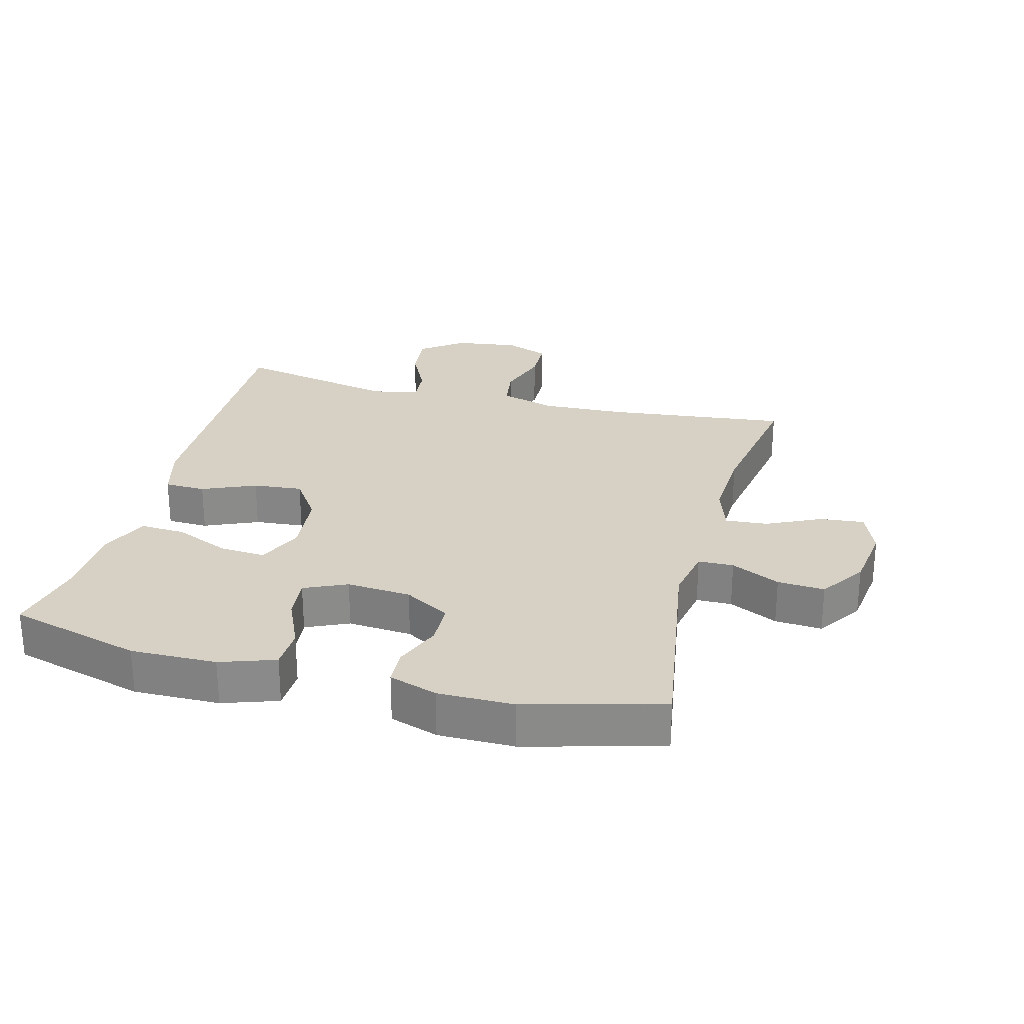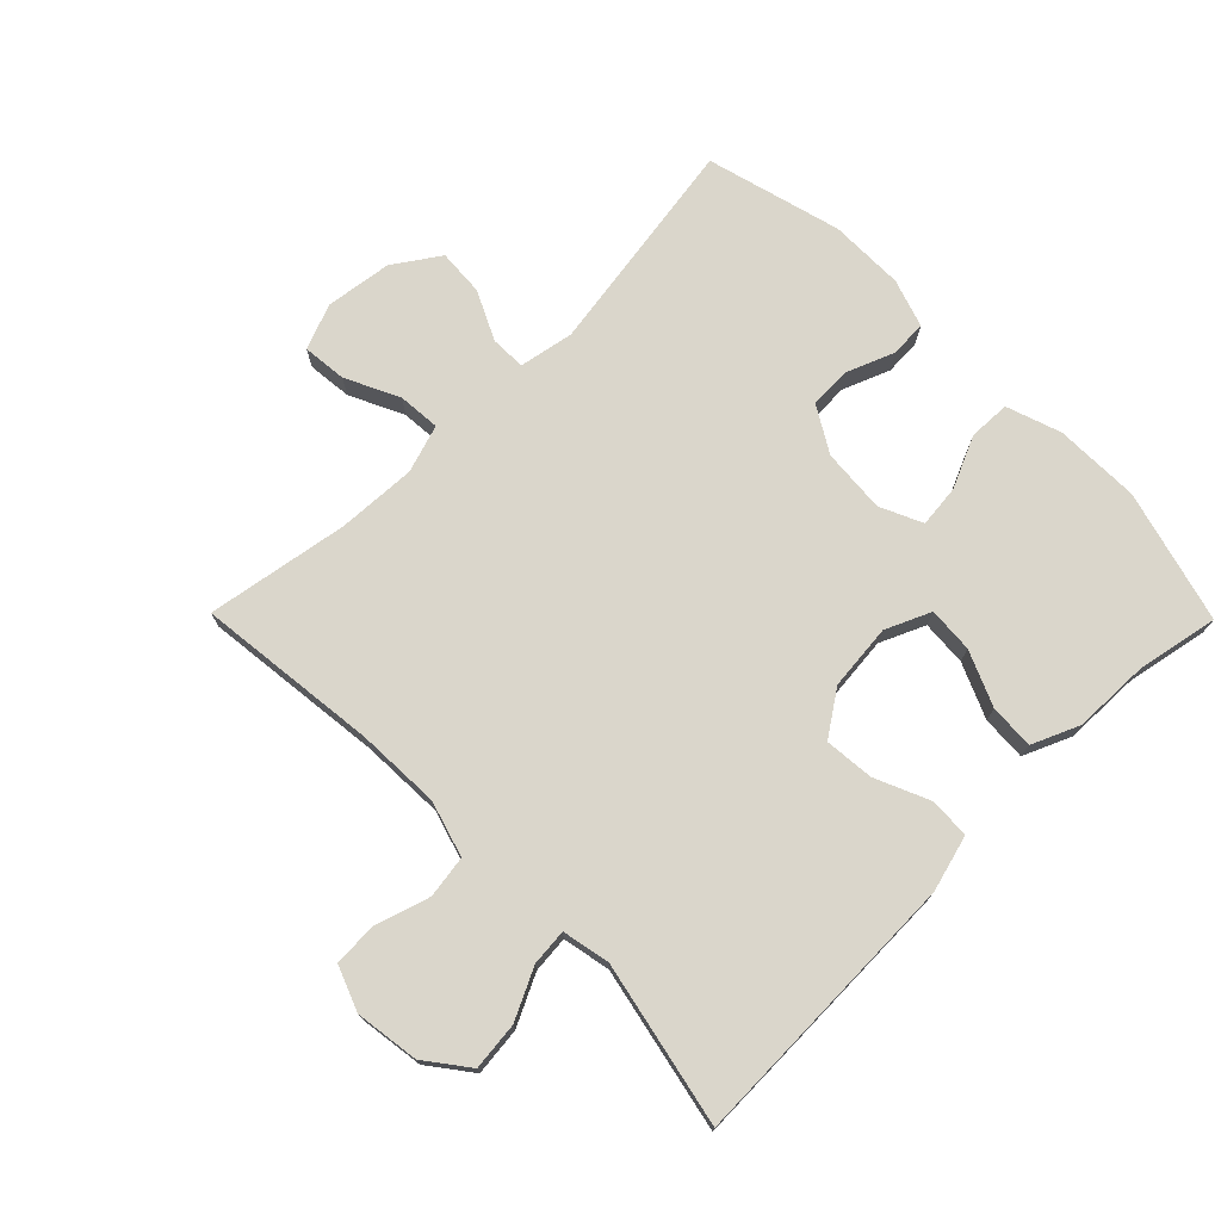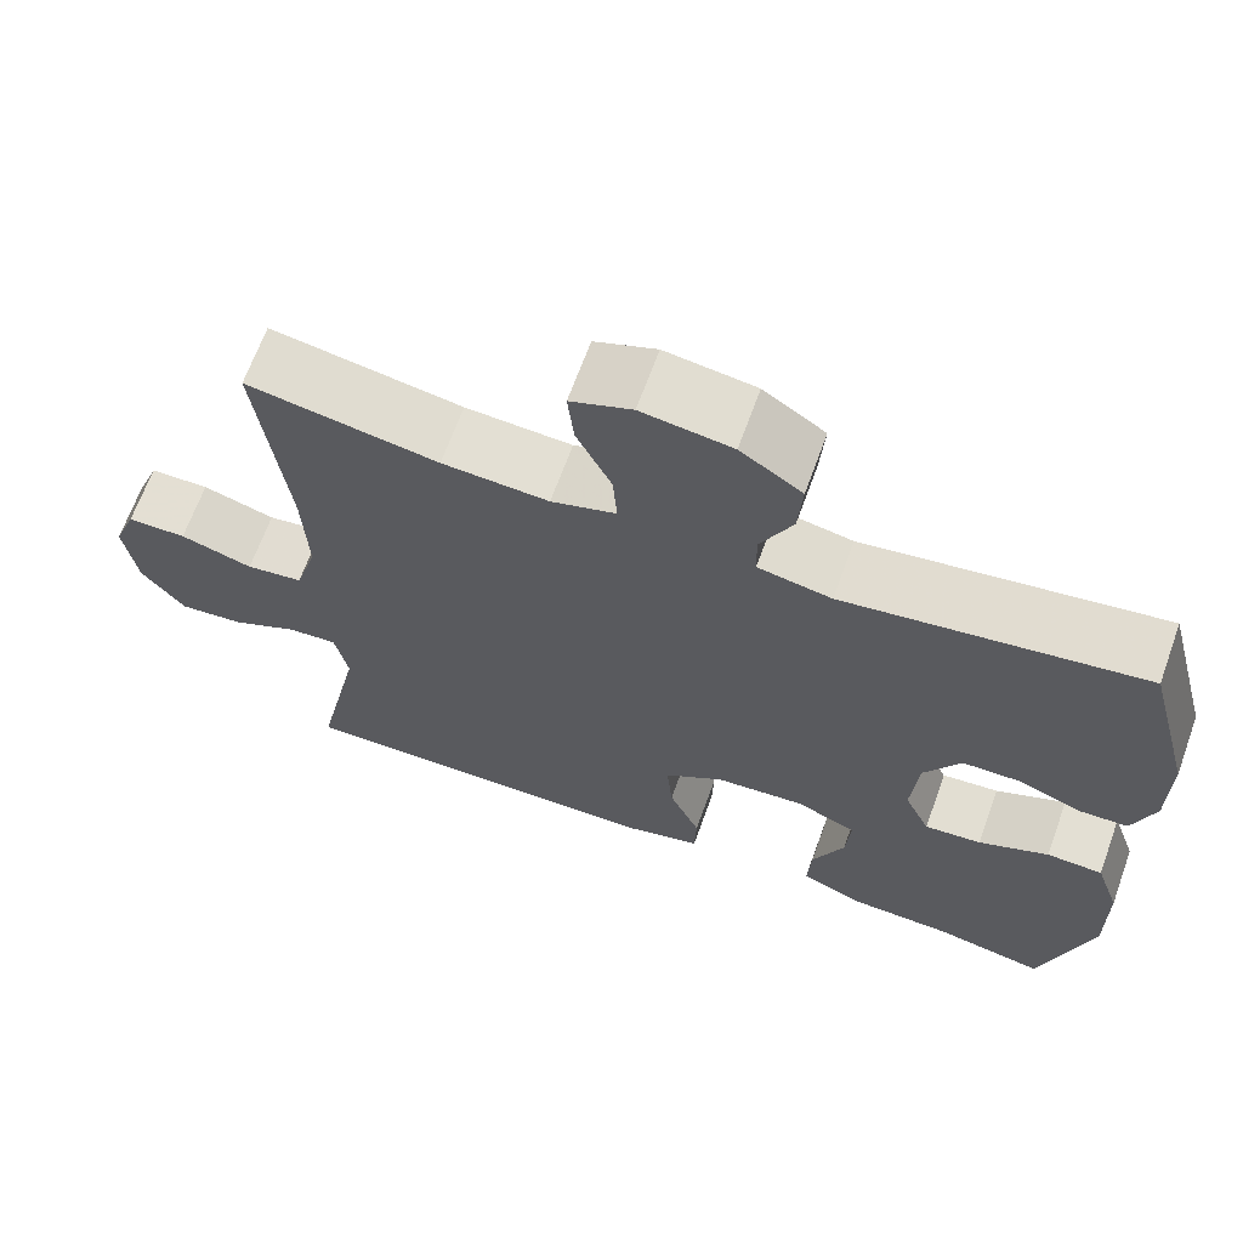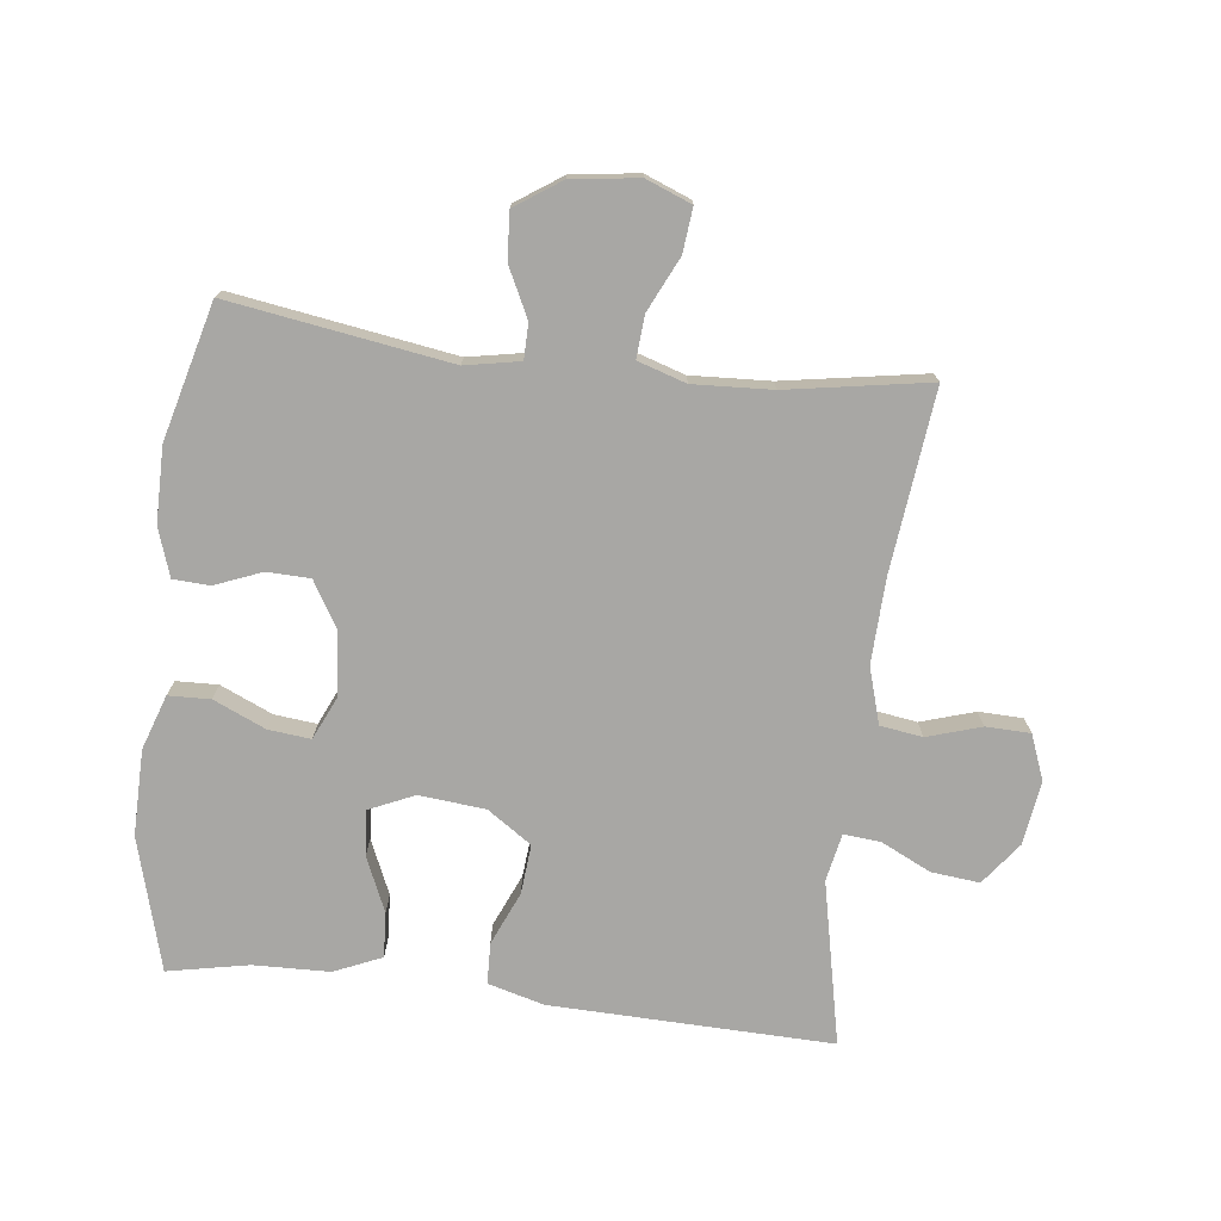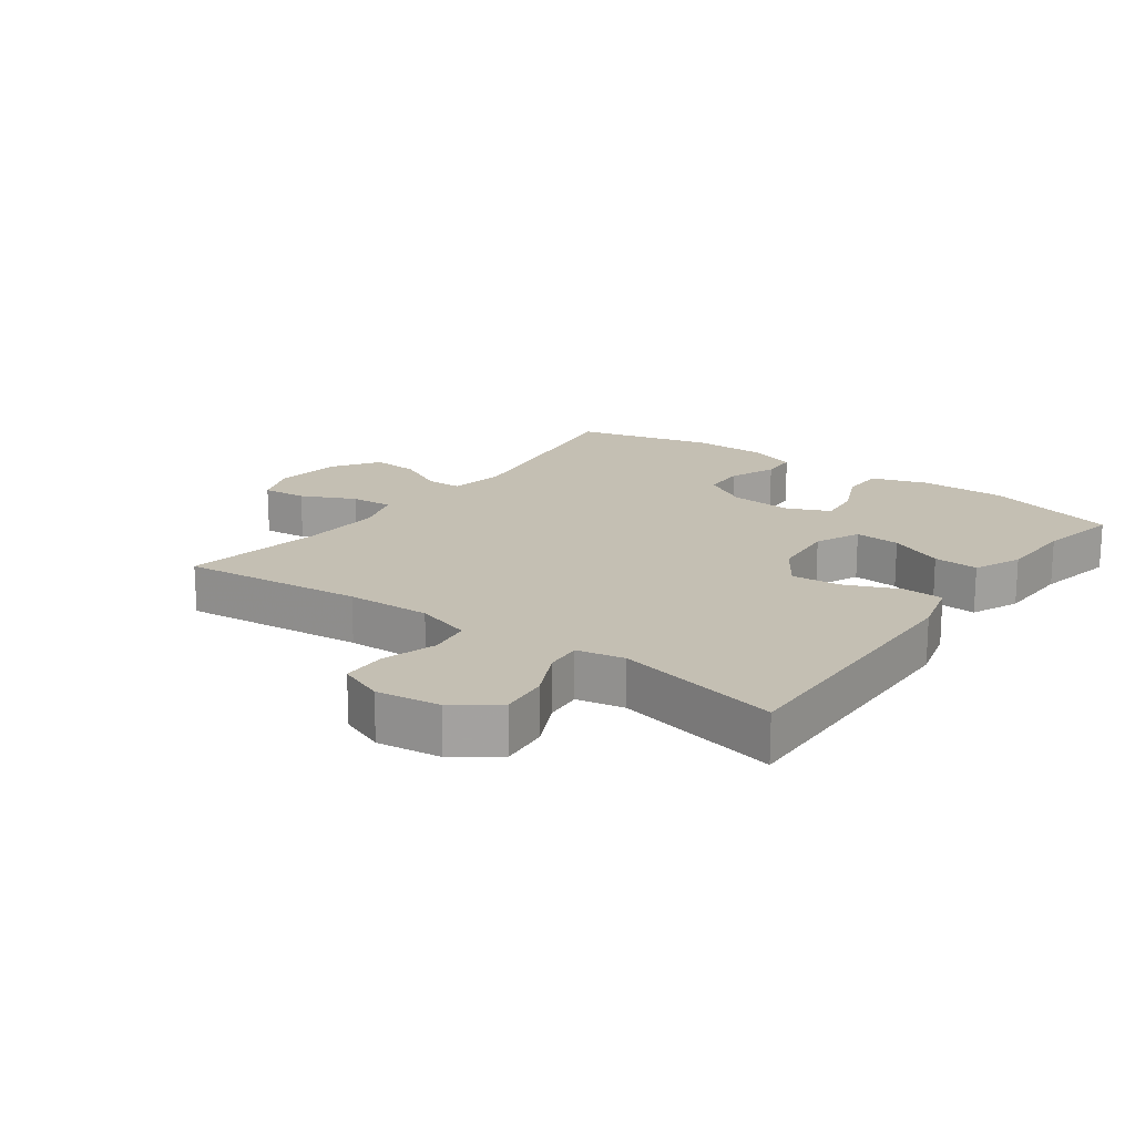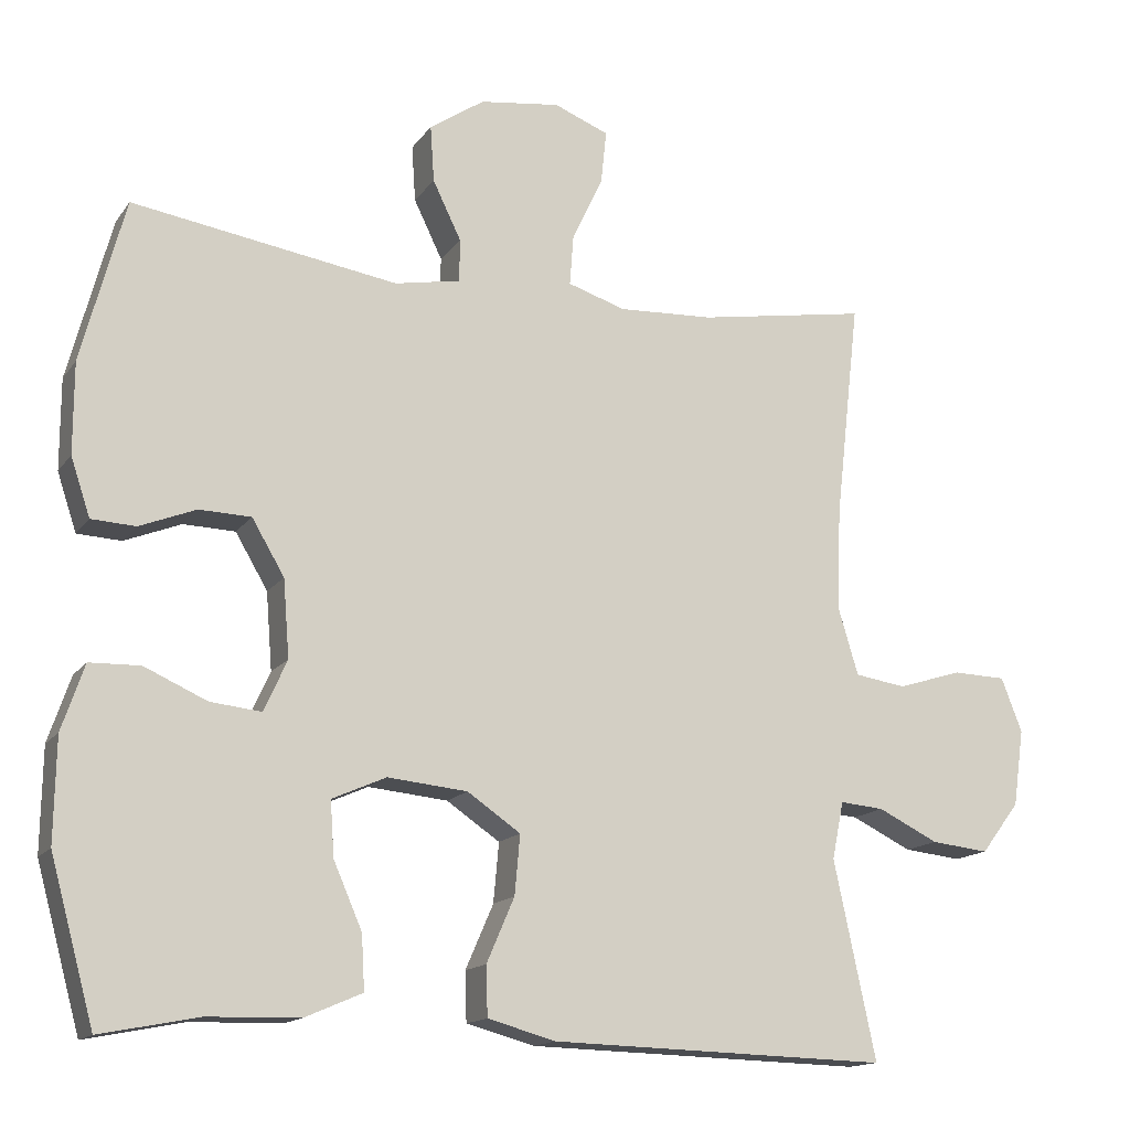
<metadata>
{"format":"obj","ext":"obj","renderer":"f3d","projection":"perspective","resolution":1024,"background":"white","views":[{"elev":26.7,"azim":-75.3,"up":"+Y"},{"elev":73.8,"azim":135.4,"up":"+Y"},{"elev":66.8,"azim":-160.1,"up":"+Z"},{"elev":-74.6,"azim":-6.7,"up":"+Y"},{"elev":17.8,"azim":126.3,"up":"+Y"},{"elev":-14.9,"azim":-23.0,"up":"+Z"}]}
</metadata>
<code>
v -0.5 0.07 0.5
v -0.157 0.07 0.446
v -0.072 0.07 0.462
v -0.071 0.07 0.517
v -0.108 0.07 0.593
v -0.113 0.07 0.666
v -0.042 0.07 0.714
v 0.062 0.07 0.728
v 0.133 0.07 0.7
v 0.126 0.07 0.631
v 0.086 0.07 0.547
v 0.081 0.07 0.481
v 0.156 0.07 0.457
v 0.279 0.07 0.463
v 0.5 0.07 0.5
v 0.468 0.07 0.217
v 0.463 0.07 0.086
v 0.489 0.07 -0.001
v 0.555 0.07 -0.011
v 0.639 0.07 0.015
v 0.708 0.07 0.013
v 0.735 0.07 -0.057
v 0.721 0.07 -0.156
v 0.671 0.07 -0.222
v 0.596 0.07 -0.214
v 0.518 0.07 -0.176
v 0.461 0.07 -0.171
v 0.446 0.07 -0.245
v 0.5 0.07 -0.5
v 0.062 0.07 -0.488
v -0.026 0.07 -0.464
v -0.028 0.07 -0.4
v 0.008 0.07 -0.317
v 0.015 0.07 -0.24
v -0.054 0.07 -0.193
v -0.157 0.07 -0.183
v -0.227 0.07 -0.214
v -0.222 0.07 -0.285
v -0.185 0.07 -0.37
v -0.181 0.07 -0.44
v -0.255 0.07 -0.472
v -0.374 0.07 -0.475
v -0.5 0.07 -0.5
v -0.557 0.07 -0.293
v -0.555 0.07 -0.16
v -0.526 0.07 -0.075
v -0.461 0.07 -0.073
v -0.38 0.07 -0.109
v -0.314 0.07 -0.116
v -0.284 0.07 -0.05
v -0.292 0.07 0.05
v -0.334 0.07 0.121
v -0.401 0.07 0.123
v -0.474 0.07 0.094
v -0.531 0.07 0.097
v -0.556 0.07 0.172
v -0.556 0.07 0.289
v -0.5 0 0.5
v -0.157 0 0.446
v -0.072 0 0.462
v -0.071 0 0.517
v -0.108 0 0.593
v -0.113 0 0.666
v -0.042 0 0.714
v 0.062 0 0.728
v 0.133 0 0.7
v 0.126 0 0.631
v 0.086 0 0.547
v 0.081 0 0.481
v 0.156 0 0.457
v 0.279 0 0.463
v 0.5 0 0.5
v 0.468 0 0.217
v 0.463 0 0.086
v 0.489 0 -0.001
v 0.555 0 -0.011
v 0.639 0 0.015
v 0.708 0 0.013
v 0.735 0 -0.057
v 0.721 0 -0.156
v 0.671 0 -0.222
v 0.596 0 -0.214
v 0.518 0 -0.176
v 0.461 0 -0.171
v 0.446 0 -0.245
v 0.5 0 -0.5
v 0.062 0 -0.488
v -0.026 0 -0.464
v -0.028 0 -0.4
v 0.008 0 -0.317
v 0.015 0 -0.24
v -0.054 0 -0.193
v -0.157 0 -0.183
v -0.227 0 -0.214
v -0.222 0 -0.285
v -0.185 0 -0.37
v -0.181 0 -0.44
v -0.255 0 -0.472
v -0.374 0 -0.475
v -0.5 0 -0.5
v -0.557 0 -0.293
v -0.555 0 -0.16
v -0.526 0 -0.075
v -0.461 0 -0.073
v -0.38 0 -0.109
v -0.314 0 -0.116
v -0.284 0 -0.05
v -0.292 0 0.05
v -0.334 0 0.121
v -0.401 0 0.123
v -0.474 0 0.094
v -0.531 0 0.097
v -0.556 0 0.172
v -0.556 0 0.289
f 56 57 1 2
f 53 54 55 56
f 52 53 56 2
f 51 52 2 3
f 50 51 3
f 45 46 47 48
f 45 48 49
f 42 43 44 45
f 42 45 49
f 41 42 49 50
f 38 39 40 41
f 37 38 41 50
f 30 31 32 33
f 28 29 30 33
f 27 28 33 34
f 23 24 25 26
f 23 26 27
f 22 23 27
f 19 20 21 22
f 18 19 22 27
f 17 18 27 34
f 14 15 16
f 13 14 16 17
f 12 13 17 34
f 8 9 10 11
f 4 5 6 7
f 3 4 7 8
f 36 37 50 3
f 11 12 34 35
f 11 35 36
f 3 8 11 36
f 59 58 114 113
f 113 112 111 110
f 59 113 110 109
f 60 59 109 108
f 60 108 107
f 105 104 103 102
f 106 105 102
f 102 101 100 99
f 106 102 99
f 107 106 99 98
f 98 97 96 95
f 107 98 95 94
f 90 89 88 87
f 90 87 86 85
f 91 90 85 84
f 83 82 81 80
f 84 83 80
f 84 80 79
f 79 78 77 76
f 84 79 76 75
f 91 84 75 74
f 73 72 71
f 74 73 71 70
f 91 74 70 69
f 68 67 66 65
f 64 63 62 61
f 65 64 61 60
f 60 107 94 93
f 92 91 69 68
f 93 92 68
f 93 68 65 60
f 1 58 59 2
f 2 59 60 3
f 3 60 61 4
f 4 61 62 5
f 5 62 63 6
f 6 63 64 7
f 7 64 65 8
f 8 65 66 9
f 9 66 67 10
f 10 67 68 11
f 11 68 69 12
f 12 69 70 13
f 13 70 71 14
f 14 71 72 15
f 15 72 73 16
f 16 73 74 17
f 17 74 75 18
f 18 75 76 19
f 19 76 77 20
f 20 77 78 21
f 21 78 79 22
f 22 79 80 23
f 23 80 81 24
f 24 81 82 25
f 25 82 83 26
f 26 83 84 27
f 27 84 85 28
f 28 85 86 29
f 29 86 87 30
f 30 87 88 31
f 31 88 89 32
f 32 89 90 33
f 33 90 91 34
f 34 91 92 35
f 35 92 93 36
f 36 93 94 37
f 37 94 95 38
f 38 95 96 39
f 39 96 97 40
f 40 97 98 41
f 41 98 99 42
f 42 99 100 43
f 43 100 101 44
f 44 101 102 45
f 45 102 103 46
f 46 103 104 47
f 47 104 105 48
f 48 105 106 49
f 49 106 107 50
f 50 107 108 51
f 51 108 109 52
f 52 109 110 53
f 53 110 111 54
f 54 111 112 55
f 55 112 113 56
f 56 113 114 57
f 57 114 58 1

</code>
